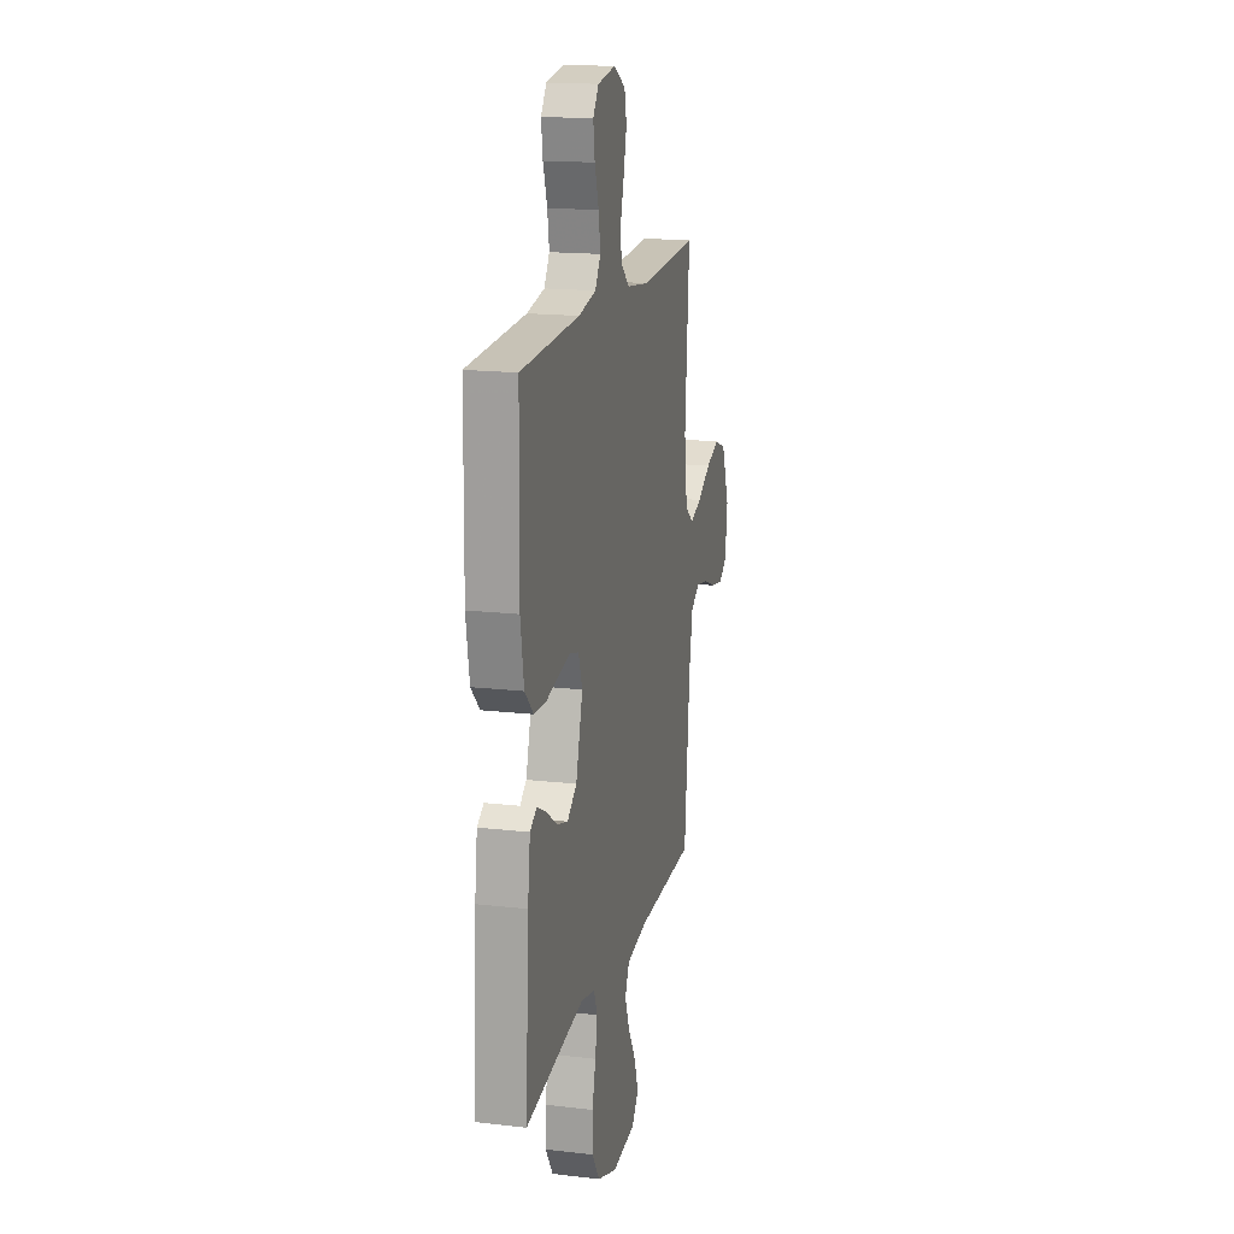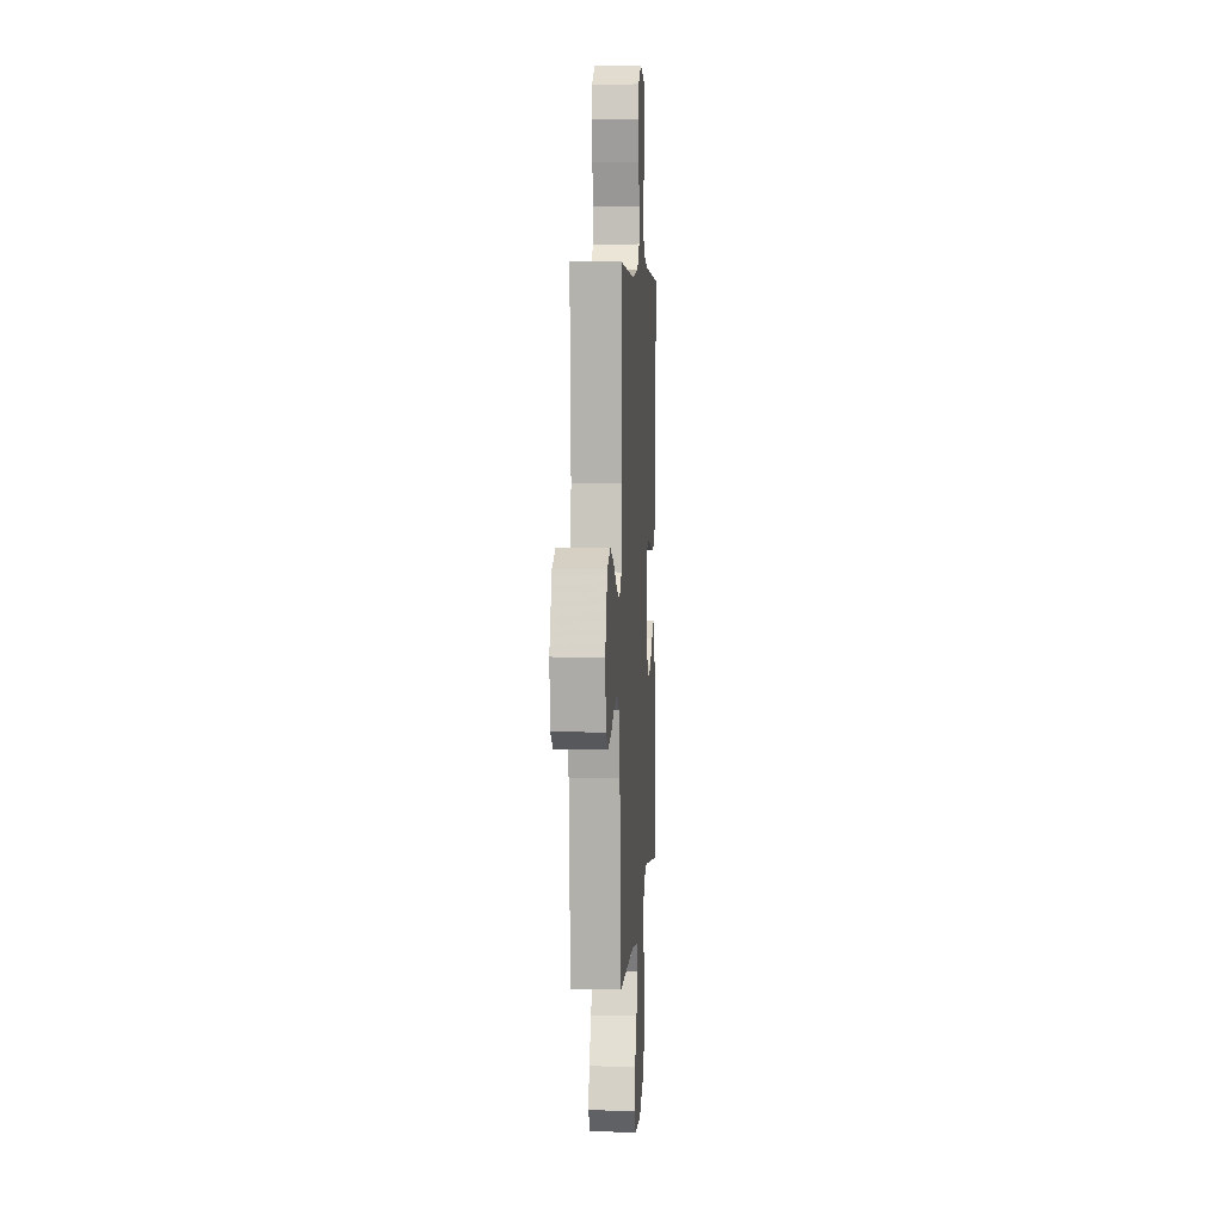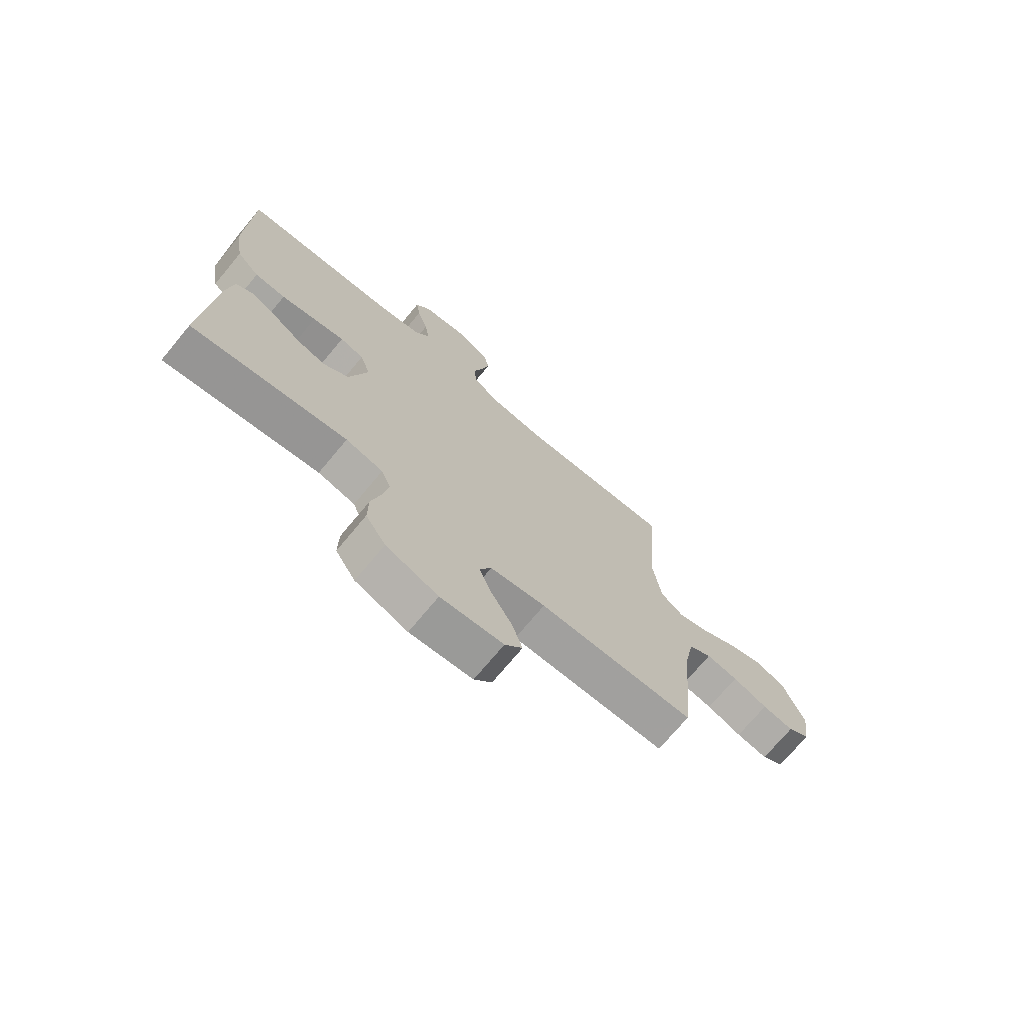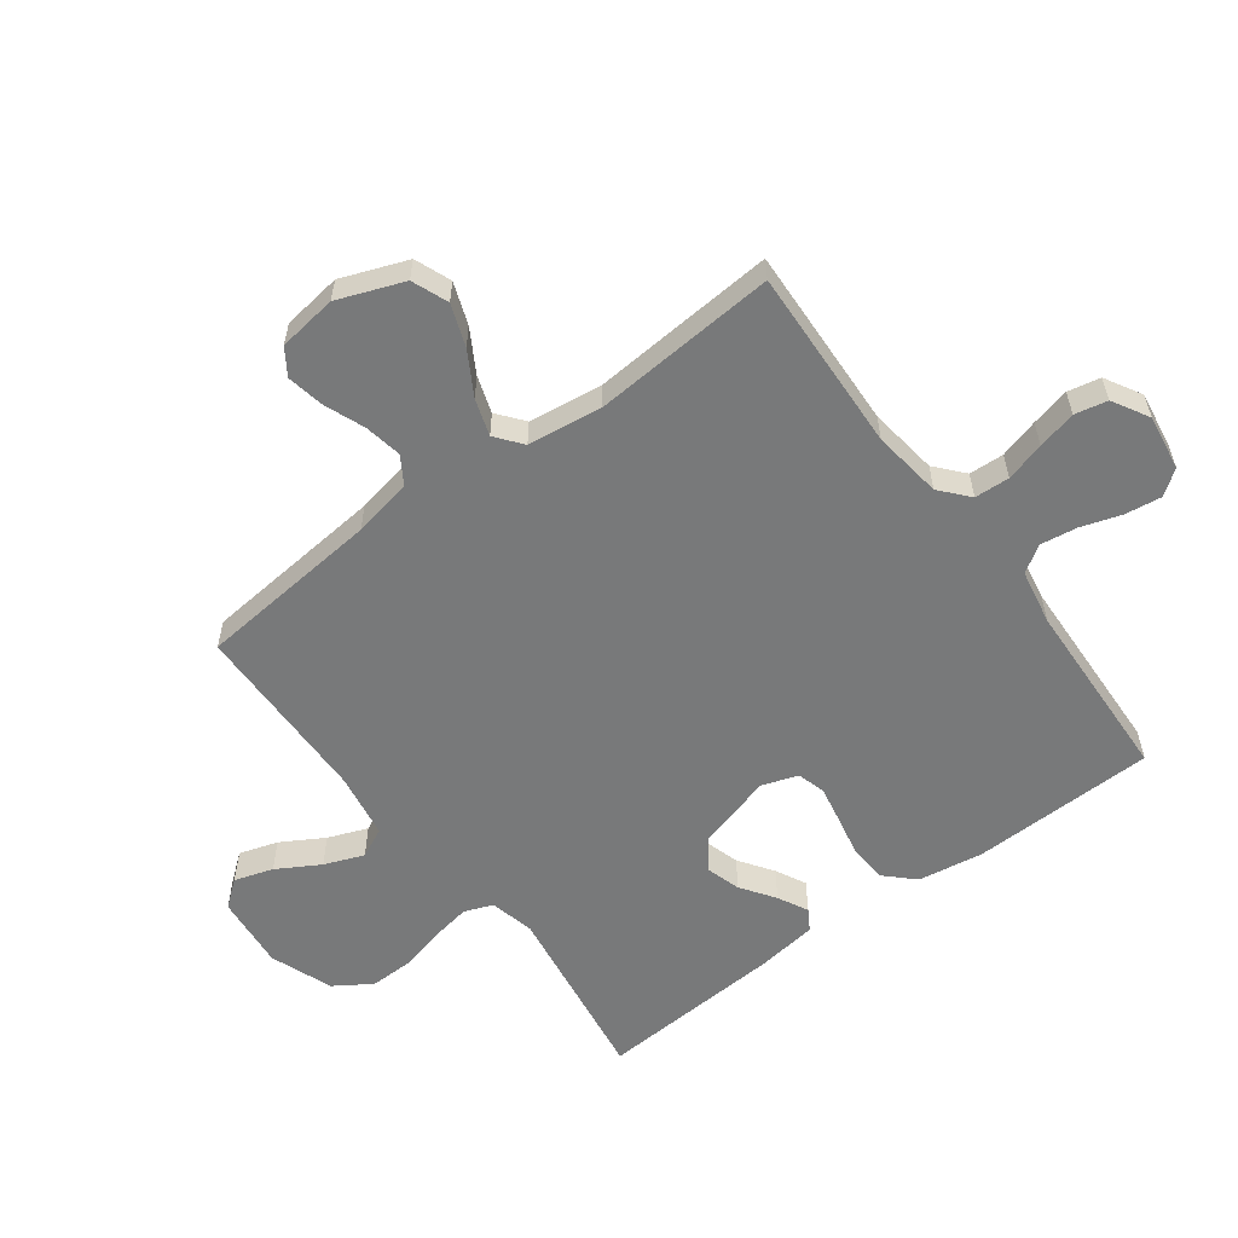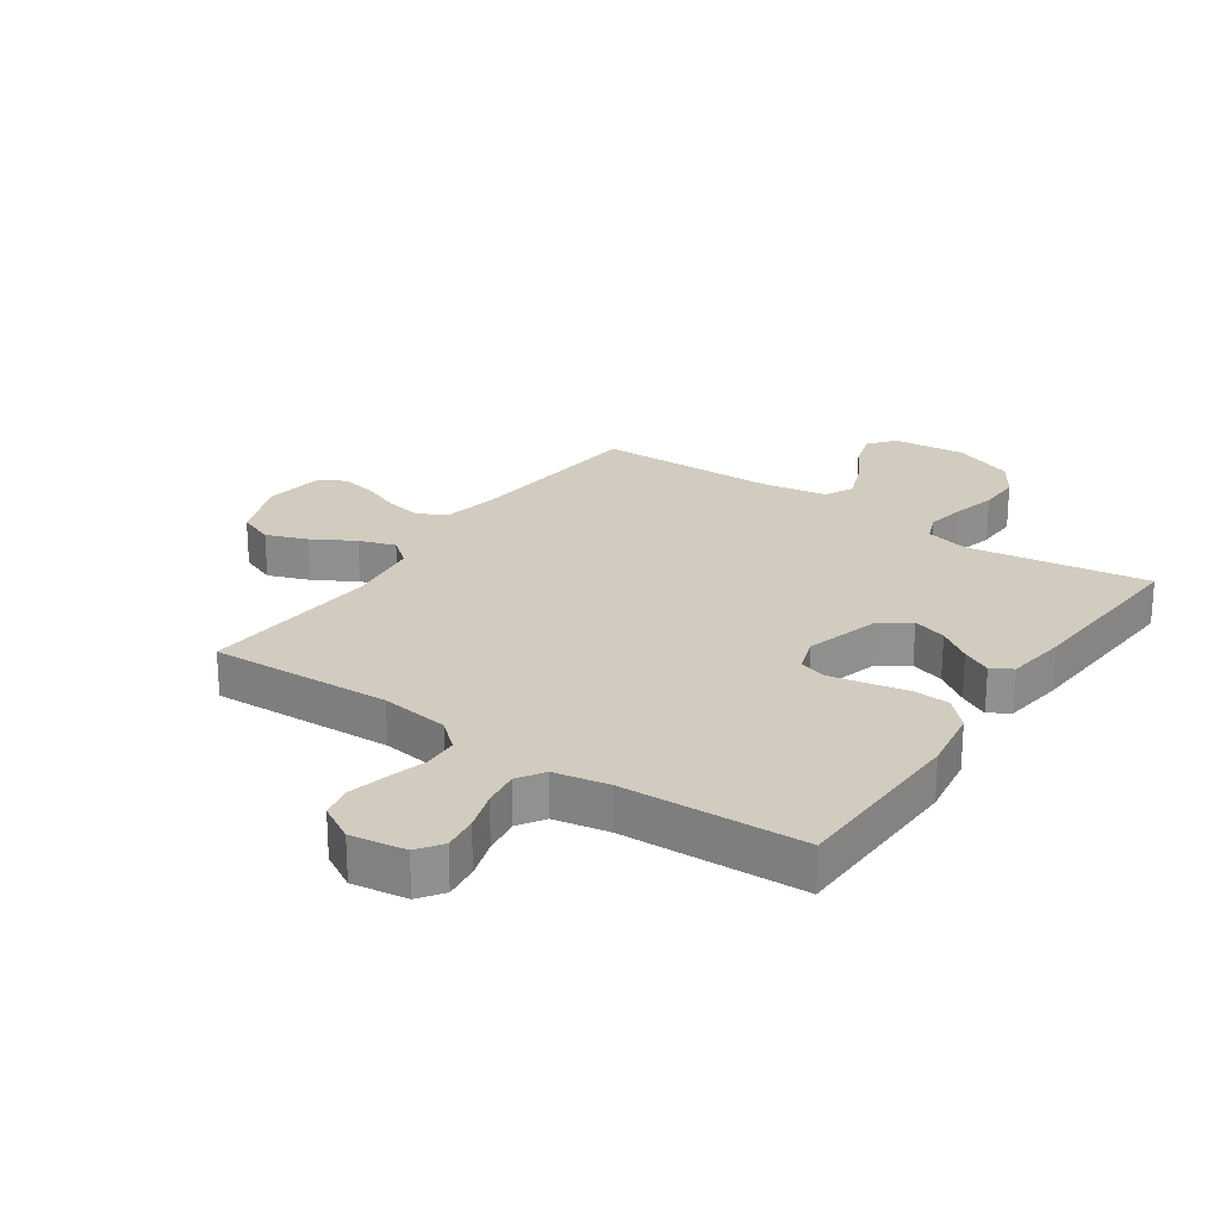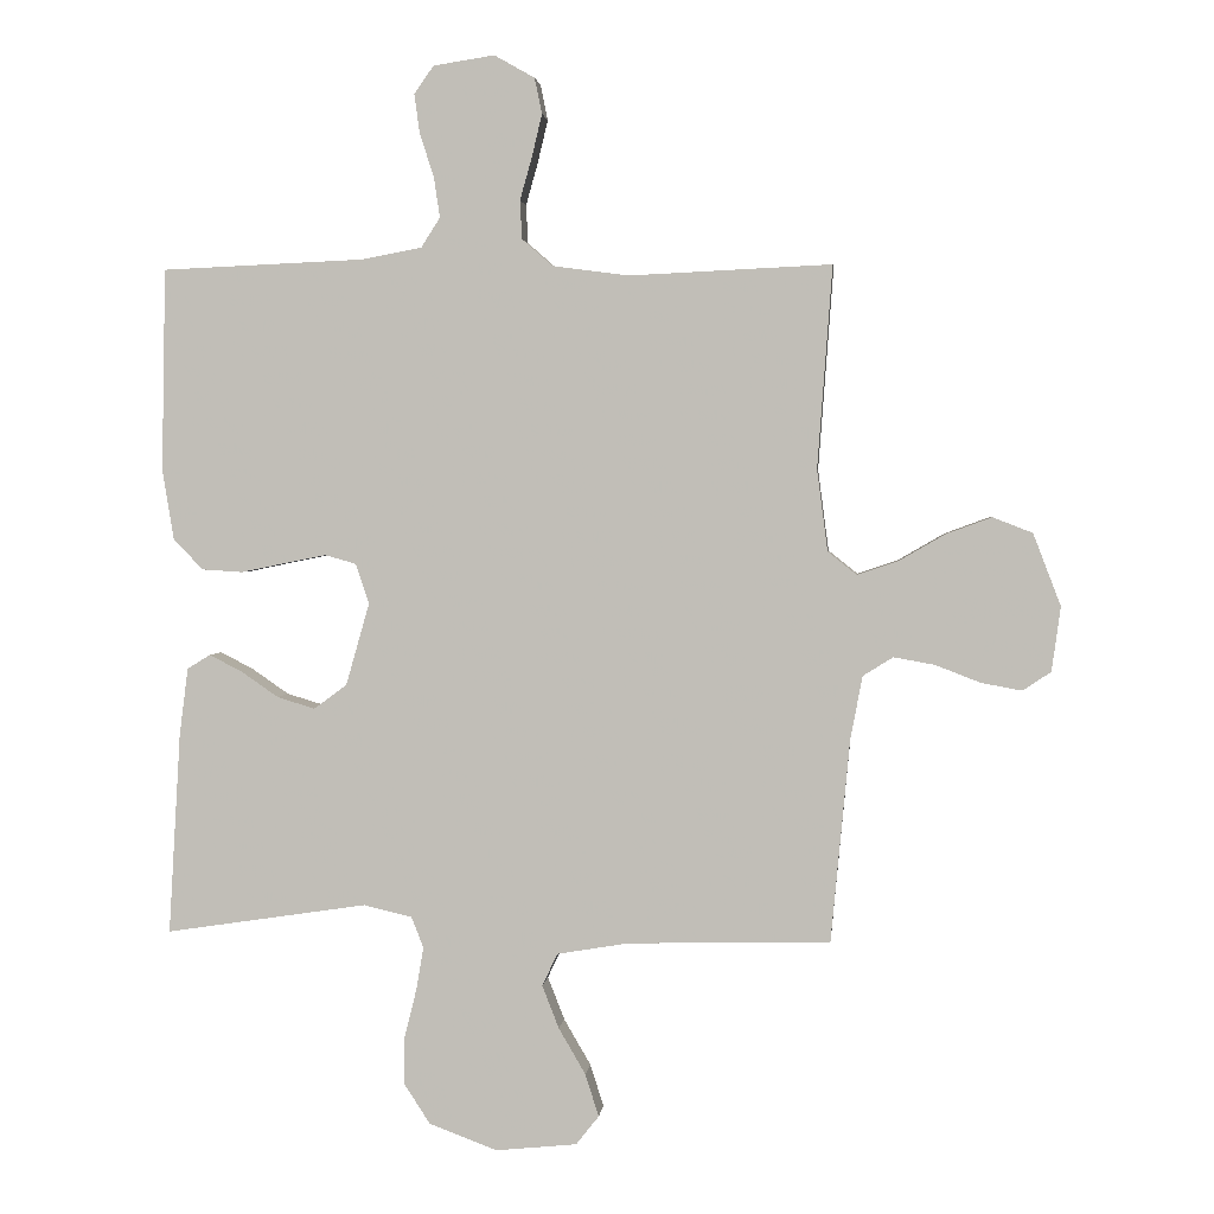
<metadata>
{"format":"obj","ext":"obj","renderer":"f3d","projection":"perspective","resolution":1024,"background":"white","views":[{"elev":17.0,"azim":103.2,"up":"+Z"},{"elev":5.4,"azim":-86.4,"up":"+Z"},{"elev":-72.5,"azim":140.2,"up":"+Z"},{"elev":-57.7,"azim":-53.2,"up":"+Y"},{"elev":24.1,"azim":34.7,"up":"+Y"},{"elev":2.5,"azim":-174.2,"up":"+Z"}]}
</metadata>
<code>
v 0.5 0.07 -0.5
v 0.2 0.07 -0.455
v 0.128 0.07 -0.472
v 0.11 0.07 -0.518
v 0.121 0.07 -0.582
v 0.139 0.07 -0.654
v 0.14 0.07 -0.725
v 0.101 0.07 -0.785
v 0 0.07 -0.823
v -0.121 0.07 -0.811
v -0.155 0.07 -0.768
v -0.135 0.07 -0.705
v -0.095 0.07 -0.636
v -0.07 0.07 -0.572
v -0.093 0.07 -0.524
v -0.2 0.07 -0.506
v -0.5 0.07 -0.5
v -0.528 0.07 -0.2
v -0.546 0.07 -0.104
v -0.591 0.07 -0.076
v -0.652 0.07 -0.087
v -0.719 0.07 -0.113
v -0.779 0.07 -0.124
v -0.821 0.07 -0.096
v -0.834 0.07 0
v -0.793 0.07 0.107
v -0.734 0.07 0.13
v -0.666 0.07 0.105
v -0.597 0.07 0.065
v -0.537 0.07 0.045
v -0.494 0.07 0.079
v -0.478 0.07 0.2
v -0.5 0.07 0.5
v -0.2 0.07 0.486
v -0.087 0.07 0.501
v -0.041 0.07 0.541
v -0.038 0.07 0.598
v -0.056 0.07 0.662
v -0.071 0.07 0.725
v -0.06 0.07 0.778
v 0 0.07 0.812
v 0.091 0.07 0.798
v 0.12 0.07 0.757
v 0.112 0.07 0.699
v 0.091 0.07 0.634
v 0.082 0.07 0.574
v 0.11 0.07 0.53
v 0.2 0.07 0.513
v 0.5 0.07 0.5
v 0.506 0.07 0.2
v 0.489 0.07 0.095
v 0.445 0.07 0.05
v 0.385 0.07 0.046
v 0.318 0.07 0.06
v 0.257 0.07 0.072
v 0.211 0.07 0.059
v 0.191 0.07 0
v 0.226 0.07 -0.123
v 0.275 0.07 -0.159
v 0.331 0.07 -0.142
v 0.386 0.07 -0.104
v 0.435 0.07 -0.079
v 0.469 0.07 -0.1
v 0.482 0.07 -0.2
v 0.5 0 -0.5
v 0.2 0 -0.455
v 0.128 0 -0.472
v 0.11 0 -0.518
v 0.121 0 -0.582
v 0.139 0 -0.654
v 0.14 0 -0.725
v 0.101 0 -0.785
v 0 0 -0.823
v -0.121 0 -0.811
v -0.155 0 -0.768
v -0.135 0 -0.705
v -0.095 0 -0.636
v -0.07 0 -0.572
v -0.093 0 -0.524
v -0.2 0 -0.506
v -0.5 0 -0.5
v -0.528 0 -0.2
v -0.546 0 -0.104
v -0.591 0 -0.076
v -0.652 0 -0.087
v -0.719 0 -0.113
v -0.779 0 -0.124
v -0.821 0 -0.096
v -0.834 0 0
v -0.793 0 0.107
v -0.734 0 0.13
v -0.666 0 0.105
v -0.597 0 0.065
v -0.537 0 0.045
v -0.494 0 0.079
v -0.478 0 0.2
v -0.5 0 0.5
v -0.2 0 0.486
v -0.087 0 0.501
v -0.041 0 0.541
v -0.038 0 0.598
v -0.056 0 0.662
v -0.071 0 0.725
v -0.06 0 0.778
v 0 0 0.812
v 0.091 0 0.798
v 0.12 0 0.757
v 0.112 0 0.699
v 0.091 0 0.634
v 0.082 0 0.574
v 0.11 0 0.53
v 0.2 0 0.513
v 0.5 0 0.5
v 0.506 0 0.2
v 0.489 0 0.095
v 0.445 0 0.05
v 0.385 0 0.046
v 0.318 0 0.06
v 0.257 0 0.072
v 0.211 0 0.059
v 0.191 0 0
v 0.226 0 -0.123
v 0.275 0 -0.159
v 0.331 0 -0.142
v 0.386 0 -0.104
v 0.435 0 -0.079
v 0.469 0 -0.1
v 0.482 0 -0.2
f 64 1 2
f 63 64 2
f 62 63 2
f 61 62 2
f 60 61 2
f 59 60 2 3
f 58 59 3
f 57 58 3 4
f 52 53 54
f 51 52 54
f 50 51 54
f 49 50 54
f 48 49 54
f 47 48 54 55
f 46 47 55 56
f 43 44 45
f 42 43 45
f 41 42 45
f 40 41 45
f 39 40 45
f 38 39 45
f 37 38 45
f 36 37 45 46
f 46 56 57
f 36 46 57
f 35 36 57
f 32 33 34
f 35 57 4
f 34 35 4
f 32 34 4
f 31 32 4
f 27 28 29
f 26 27 29
f 25 26 29
f 24 25 29
f 23 24 29
f 22 23 29
f 21 22 29
f 20 21 29 30
f 16 17 18
f 15 16 18 19
f 11 12 13
f 10 11 13
f 9 10 13
f 8 9 13
f 7 8 13
f 6 7 13
f 5 6 13
f 5 13 14
f 4 5 14 15
f 19 20 30 31
f 4 15 19 31
f 66 65 128
f 66 128 127
f 66 127 126
f 66 126 125
f 66 125 124
f 67 66 124 123
f 67 123 122
f 68 67 122 121
f 118 117 116
f 118 116 115
f 118 115 114
f 118 114 113
f 118 113 112
f 119 118 112 111
f 120 119 111 110
f 109 108 107
f 109 107 106
f 109 106 105
f 109 105 104
f 109 104 103
f 109 103 102
f 109 102 101
f 110 109 101 100
f 121 120 110
f 121 110 100
f 121 100 99
f 98 97 96
f 68 121 99
f 68 99 98
f 68 98 96
f 68 96 95
f 93 92 91
f 93 91 90
f 93 90 89
f 93 89 88
f 93 88 87
f 93 87 86
f 93 86 85
f 94 93 85 84
f 82 81 80
f 83 82 80 79
f 77 76 75
f 77 75 74
f 77 74 73
f 77 73 72
f 77 72 71
f 77 71 70
f 77 70 69
f 78 77 69
f 79 78 69 68
f 95 94 84 83
f 95 83 79 68
f 1 65 66 2
f 2 66 67 3
f 3 67 68 4
f 4 68 69 5
f 5 69 70 6
f 6 70 71 7
f 7 71 72 8
f 8 72 73 9
f 9 73 74 10
f 10 74 75 11
f 11 75 76 12
f 12 76 77 13
f 13 77 78 14
f 14 78 79 15
f 15 79 80 16
f 16 80 81 17
f 17 81 82 18
f 18 82 83 19
f 19 83 84 20
f 20 84 85 21
f 21 85 86 22
f 22 86 87 23
f 23 87 88 24
f 24 88 89 25
f 25 89 90 26
f 26 90 91 27
f 27 91 92 28
f 28 92 93 29
f 29 93 94 30
f 30 94 95 31
f 31 95 96 32
f 32 96 97 33
f 33 97 98 34
f 34 98 99 35
f 35 99 100 36
f 36 100 101 37
f 37 101 102 38
f 38 102 103 39
f 39 103 104 40
f 40 104 105 41
f 41 105 106 42
f 42 106 107 43
f 43 107 108 44
f 44 108 109 45
f 45 109 110 46
f 46 110 111 47
f 47 111 112 48
f 48 112 113 49
f 49 113 114 50
f 50 114 115 51
f 51 115 116 52
f 52 116 117 53
f 53 117 118 54
f 54 118 119 55
f 55 119 120 56
f 56 120 121 57
f 57 121 122 58
f 58 122 123 59
f 59 123 124 60
f 60 124 125 61
f 61 125 126 62
f 62 126 127 63
f 63 127 128 64
f 64 128 65 1

</code>
